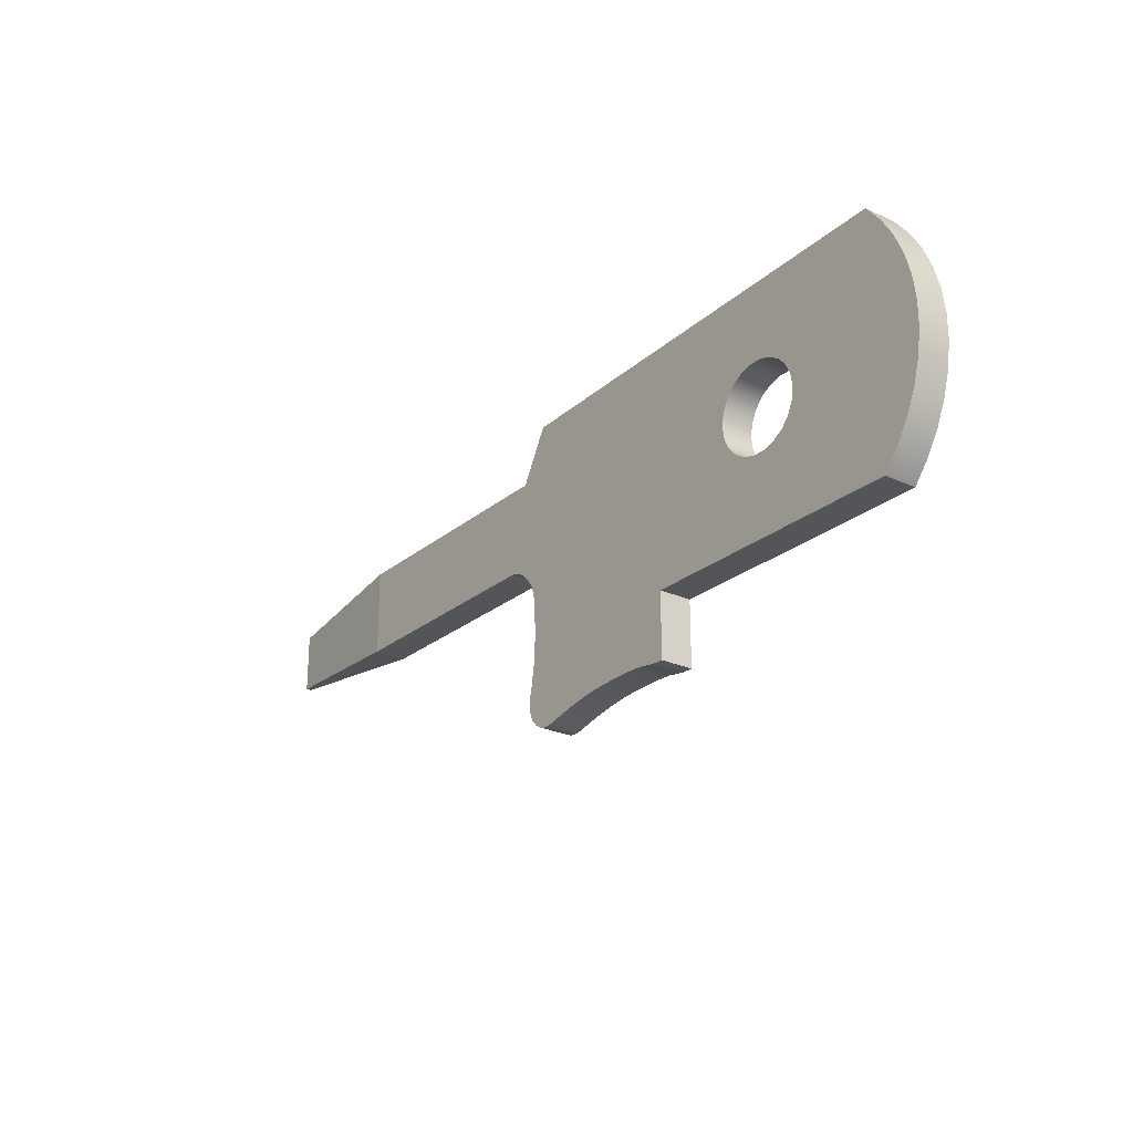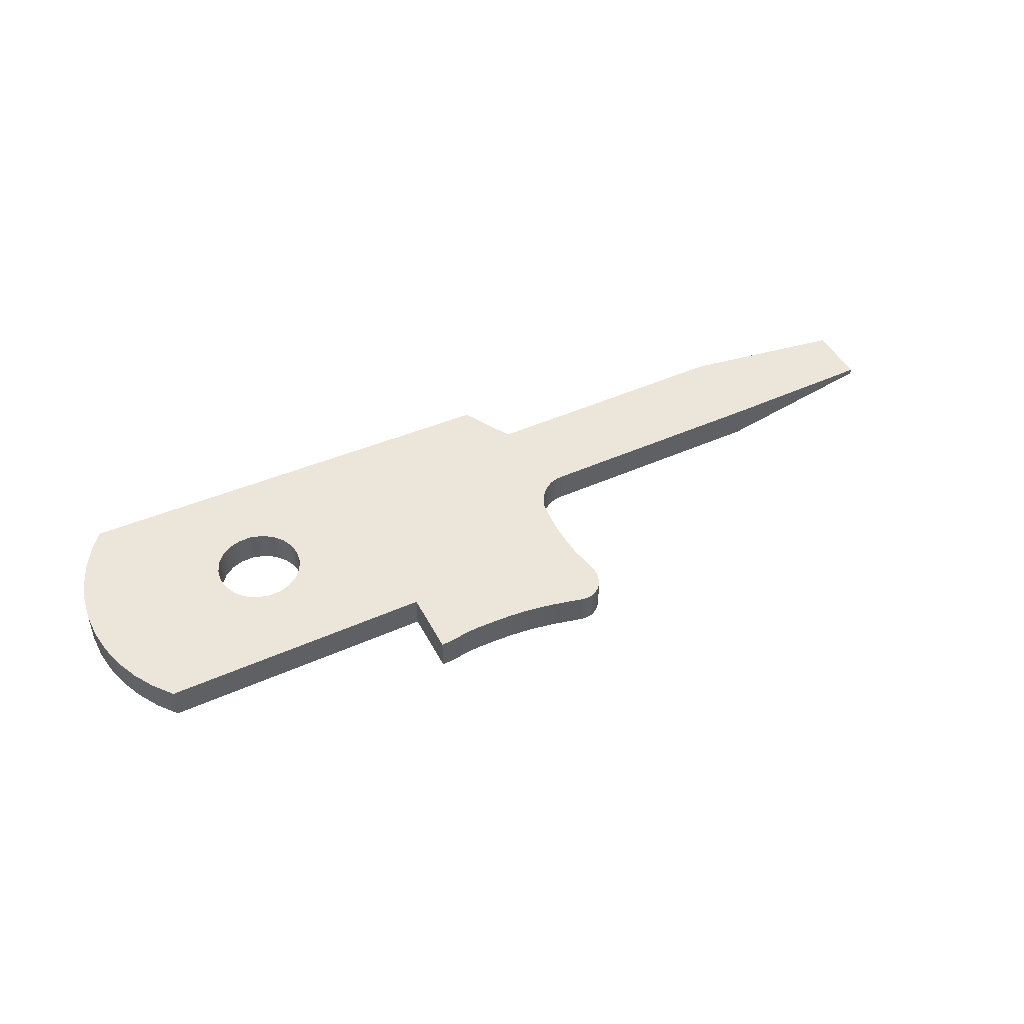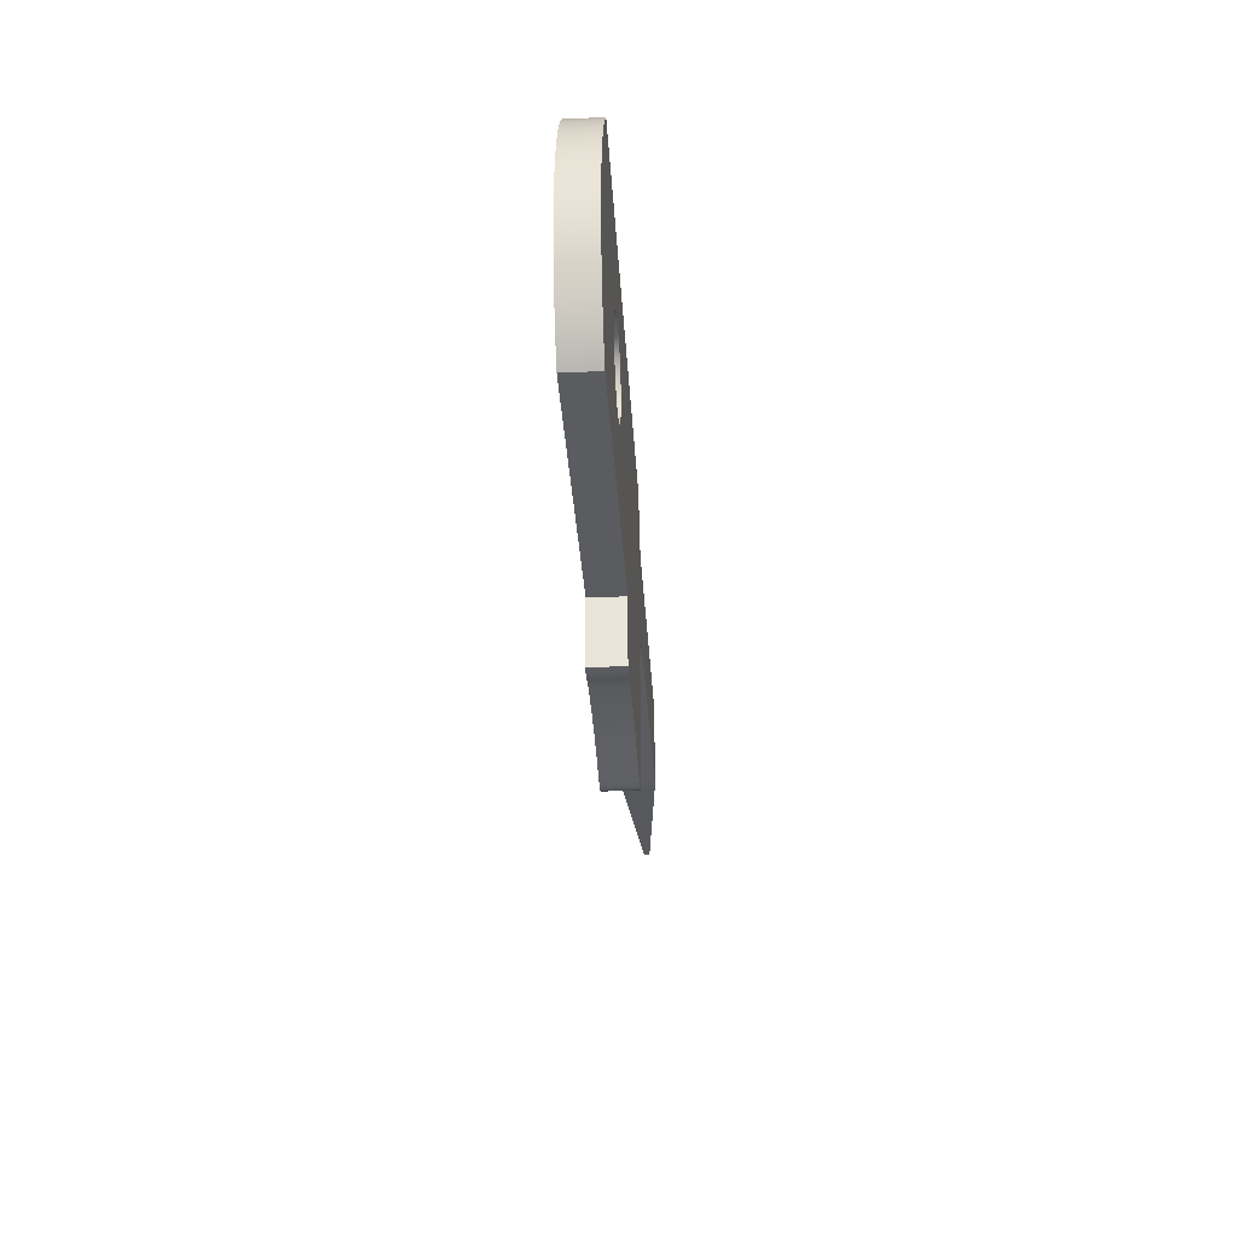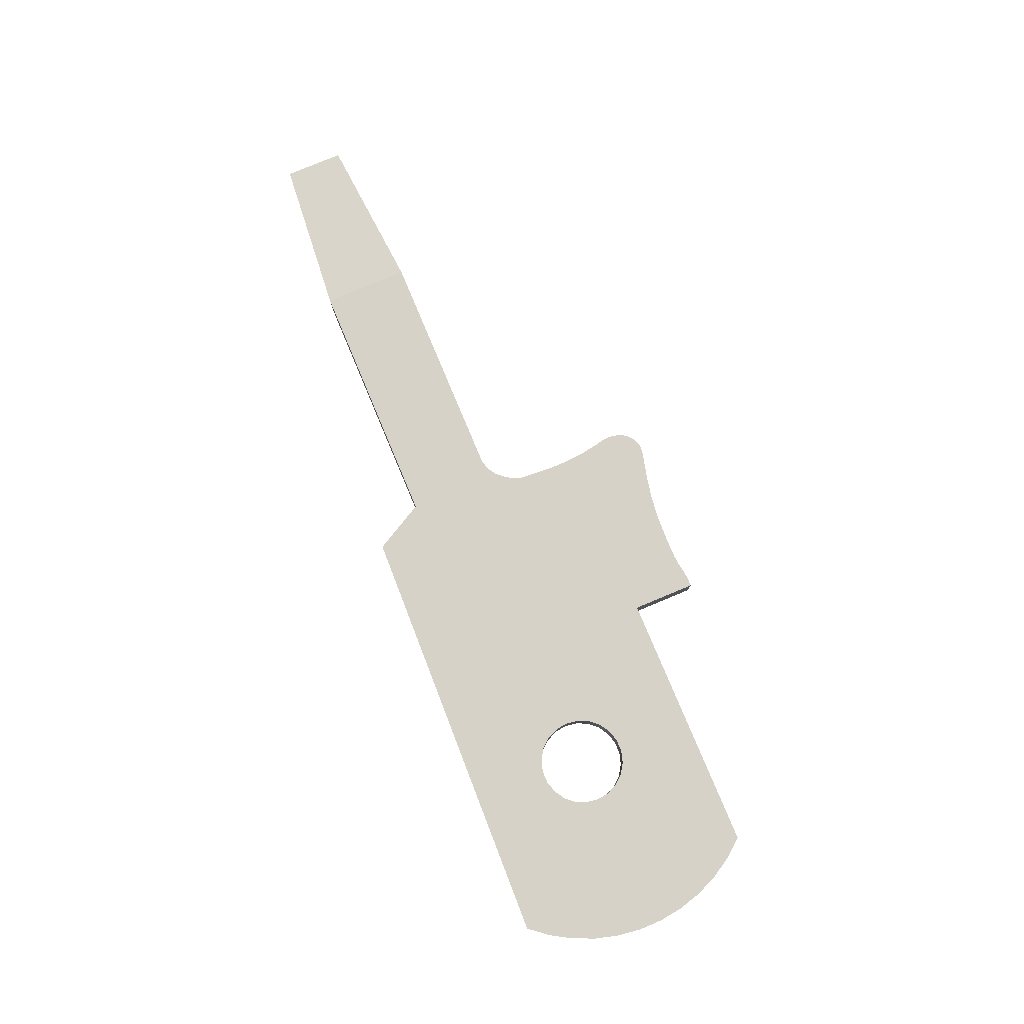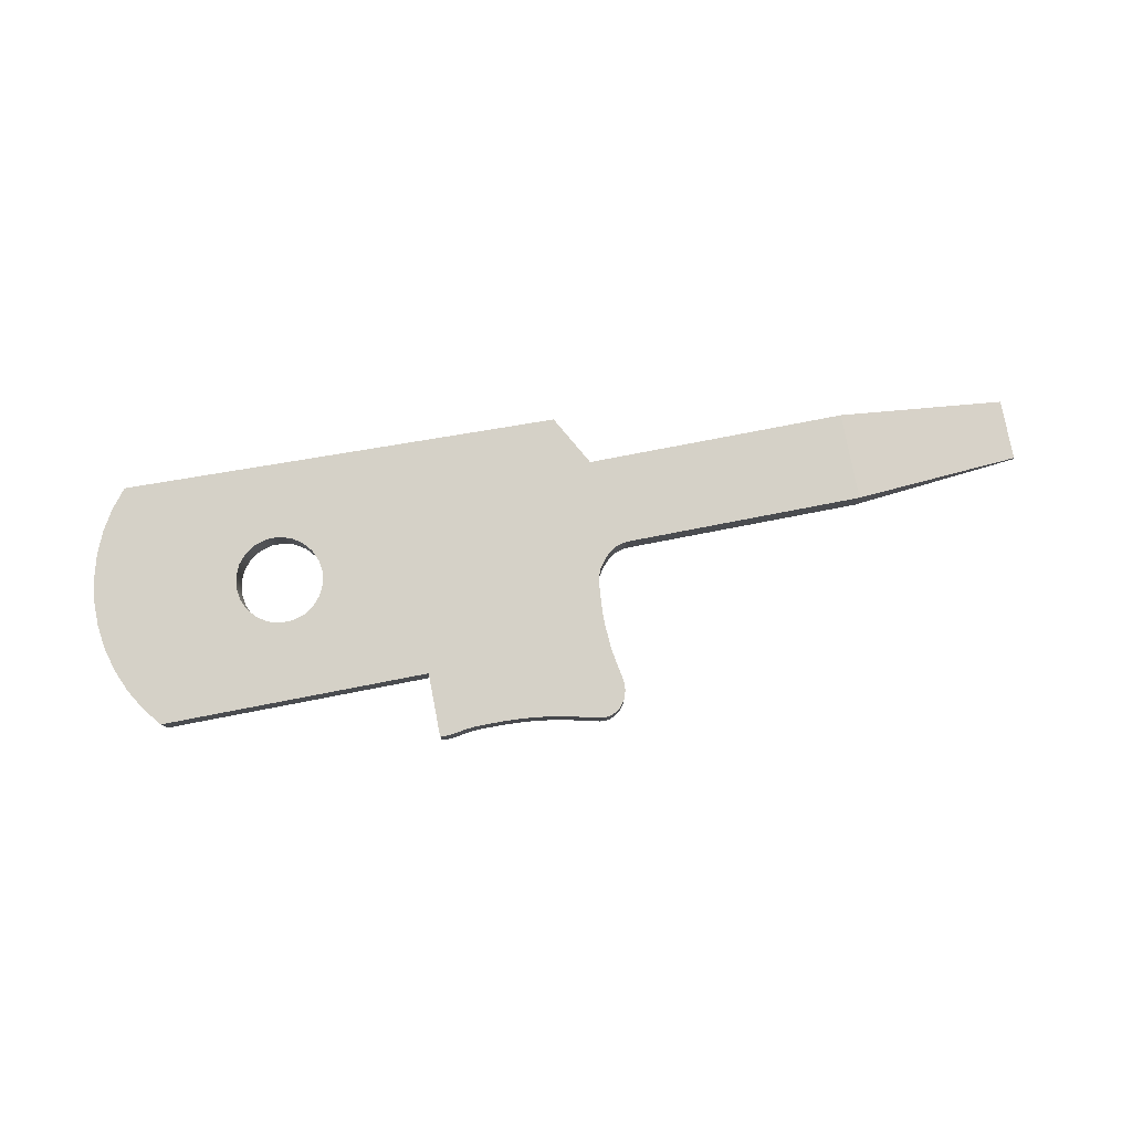
<metadata>
{"format":"obj","ext":"obj","renderer":"f3d","projection":"perspective","resolution":1024,"background":"white","views":[{"elev":-24.7,"azim":52.9,"up":"+Z"},{"elev":47.1,"azim":153.3,"up":"+Y"},{"elev":-34.0,"azim":93.5,"up":"+Z"},{"elev":78.2,"azim":67.3,"up":"+Y"},{"elev":79.3,"azim":169.1,"up":"+Y"}]}
</metadata>
<code>
v -2.72 0 0.5084
v -3.8 0 0.5084
v -3.8 0.15 0.5084
v -2.72 0.15 0.5084
v -3.8 0.15 0.91
v -4.563 0.08745 0.8469
v -4.563 0.06255 0.8469
v -3.8 0 0.91
v -4.563 0.06255 0.57
v -3.8 0 0.5084
v -3.8 0 0.91
v -4.563 0.06255 0.8469
v -1.7 0 0.08
v -1.7 0 -0.2145
v -1.7 0.15 -0.2145
v -1.7 0.15 0.08
v -4.563 0.08745 0.57
v -3.8 0.15 0.5084
v -3.8 0 0.5084
v -4.563 0.06255 0.57
v -0.47 0 1.196
v -0.4008 0 1.108
v -0.3439 0 1.013
v -0.3003 0 0.9107
v -0.2707 0 0.8035
v -0.2558 0 0.6933
v -0.2558 0 0.5822
v -0.2707 0 0.472
v -0.3003 0 0.3648
v -0.3439 0 0.2625
v -0.4008 0 0.167
v -0.47 0 0.08
v -0.47 0.15 0.08
v -0.4008 0.15 0.167
v -0.3439 0.15 0.2625
v -0.3003 0.15 0.3648
v -0.2707 0.15 0.472
v -0.2558 0.15 0.5822
v -0.2558 0.15 0.6933
v -0.2707 0.15 0.8035
v -0.3003 0.15 0.9107
v -0.3439 0.15 1.013
v -0.4008 0.15 1.108
v -0.47 0.15 1.196
v -0.47 0 0.08
v -1.7 0 0.08
v -1.7 0.15 0.08
v -0.47 0.15 0.08
v -1.7 0 -0.2145
v -1.73 0 -0.2145
v -1.755 0 -0.2133
v -1.792 0 -0.2076
v -1.81 0 -0.204
v -1.833 0 -0.2008
v -1.864 0 -0.1986
v -1.901 0 -0.1976
v -1.987 0 -0.1985
v -2.065 0 -0.2017
v -2.131 0 -0.2071
v -2.201 0 -0.2167
v -2.284 0 -0.2321
v -2.365 0 -0.2512
v -2.399 0 -0.26
v -2.428 0 -0.2663
v -2.453 0 -0.2684
v -2.476 0 -0.2649
v -2.499 0 -0.2555
v -2.52 0 -0.241
v -2.537 0 -0.2231
v -2.55 0 -0.2037
v -2.563 0 -0.1644
v -2.565 0 -0.1284
v -2.561 0 -0.09848
v -2.553 0 -0.06346
v -2.538 0 0.02963
v -2.534 0 0.08104
v -2.531 0 0.1413
v -2.53 0 0.1999
v -2.534 0 0.2513
v -2.542 0 0.3581
v -2.559 0 0.4042
v -2.585 0 0.4411
v -2.615 0 0.4719
v -2.651 0 0.4946
v -2.689 0 0.5069
v -2.72 0 0.5084
v -2.72 0.15 0.5084
v -2.689 0.15 0.5069
v -2.651 0.15 0.4946
v -2.615 0.15 0.4719
v -2.585 0.15 0.4411
v -2.559 0.15 0.4042
v -2.542 0.15 0.3581
v -2.534 0.15 0.2513
v -2.53 0.15 0.1999
v -2.531 0.15 0.1413
v -2.534 0.15 0.08104
v -2.538 0.15 0.02963
v -2.553 0.15 -0.06346
v -2.561 0.15 -0.09848
v -2.565 0.15 -0.1284
v -2.563 0.15 -0.1644
v -2.55 0.15 -0.2037
v -2.537 0.15 -0.2231
v -2.52 0.15 -0.241
v -2.499 0.15 -0.2555
v -2.476 0.15 -0.2649
v -2.453 0.15 -0.2684
v -2.428 0.15 -0.2663
v -2.399 0.15 -0.26
v -2.365 0.15 -0.2512
v -2.284 0.15 -0.2321
v -2.201 0.15 -0.2167
v -2.131 0.15 -0.2071
v -2.065 0.15 -0.2017
v -1.987 0.15 -0.1985
v -1.901 0.15 -0.1976
v -1.864 0.15 -0.1986
v -1.833 0.15 -0.2008
v -1.81 0.15 -0.204
v -1.792 0.15 -0.2076
v -1.755 0.15 -0.2133
v -1.73 0.15 -0.2145
v -1.7 0.15 -0.2145
v -4.563 0.08745 0.8469
v -4.563 0.08745 0.57
v -4.563 0.06255 0.57
v -4.563 0.06255 0.8469
v -3.8 0 0.91
v -2.61 0 0.91
v -2.61 0.15 0.91
v -3.8 0.15 0.91
v -2.61 0 0.91
v -2.481 0 1.143
v -2.481 0.15 1.143
v -2.61 0.15 0.91
v -3.8 0 0.91
v -3.8 0 0.5084
v -2.72 0 0.5084
v -2.689 0 0.5069
v -2.651 0 0.4946
v -2.615 0 0.4719
v -2.585 0 0.4411
v -2.559 0 0.4042
v -2.542 0 0.3581
v -2.534 0 0.2513
v -2.53 0 0.1999
v -2.531 0 0.1413
v -2.534 0 0.08104
v -2.538 0 0.02963
v -2.553 0 -0.06346
v -2.561 0 -0.09848
v -2.565 0 -0.1284
v -2.563 0 -0.1644
v -2.55 0 -0.2037
v -2.537 0 -0.2231
v -2.52 0 -0.241
v -2.499 0 -0.2555
v -2.476 0 -0.2649
v -2.453 0 -0.2684
v -2.428 0 -0.2663
v -2.399 0 -0.26
v -2.365 0 -0.2512
v -2.284 0 -0.2321
v -2.201 0 -0.2167
v -2.131 0 -0.2071
v -2.065 0 -0.2017
v -1.987 0 -0.1985
v -1.901 0 -0.1976
v -1.864 0 -0.1986
v -1.833 0 -0.2008
v -1.81 0 -0.204
v -1.792 0 -0.2076
v -1.755 0 -0.2133
v -1.73 0 -0.2145
v -1.7 0 -0.2145
v -1.7 0 0.08
v -0.47 0 0.08
v -0.4008 0 0.167
v -0.3439 0 0.2625
v -0.3003 0 0.3648
v -0.2707 0 0.472
v -0.2558 0 0.5822
v -0.2558 0 0.6933
v -0.2707 0 0.8035
v -0.3003 0 0.9107
v -0.3439 0 1.013
v -0.4008 0 1.108
v -0.47 0 1.196
v -2.481 0 1.143
v -2.61 0 0.91
v -1.304 0 0.6351
v -1.296 0 0.6915
v -1.273 0 0.7432
v -1.235 0 0.7863
v -1.187 0 0.817
v -1.133 0 0.8331
v -1.076 0 0.8331
v -1.021 0 0.817
v -0.9734 0 0.7863
v -0.9362 0 0.7432
v -0.9125 0 0.6915
v -0.9044 0 0.6351
v -0.9125 0 0.5788
v -0.9362 0 0.527
v -0.9734 0 0.484
v -1.021 0 0.4532
v -1.076 0 0.4372
v -1.133 0 0.4372
v -1.187 0 0.4532
v -1.235 0 0.484
v -1.273 0 0.527
v -1.296 0 0.5788
v -3.8 0.15 0.5084
v -3.8 0.15 0.91
v -2.61 0.15 0.91
v -2.481 0.15 1.143
v -0.47 0.15 1.196
v -0.4008 0.15 1.108
v -0.3439 0.15 1.013
v -0.3003 0.15 0.9107
v -0.2707 0.15 0.8035
v -0.2558 0.15 0.6933
v -0.2558 0.15 0.5822
v -0.2707 0.15 0.472
v -0.3003 0.15 0.3648
v -0.3439 0.15 0.2625
v -0.4008 0.15 0.167
v -0.47 0.15 0.08
v -1.7 0.15 0.08
v -1.7 0.15 -0.2145
v -1.73 0.15 -0.2145
v -1.755 0.15 -0.2133
v -1.792 0.15 -0.2076
v -1.81 0.15 -0.204
v -1.833 0.15 -0.2008
v -1.864 0.15 -0.1986
v -1.901 0.15 -0.1976
v -1.987 0.15 -0.1985
v -2.065 0.15 -0.2017
v -2.131 0.15 -0.2071
v -2.201 0.15 -0.2167
v -2.284 0.15 -0.2321
v -2.365 0.15 -0.2512
v -2.399 0.15 -0.26
v -2.428 0.15 -0.2663
v -2.453 0.15 -0.2684
v -2.476 0.15 -0.2649
v -2.499 0.15 -0.2555
v -2.52 0.15 -0.241
v -2.537 0.15 -0.2231
v -2.55 0.15 -0.2037
v -2.563 0.15 -0.1644
v -2.565 0.15 -0.1284
v -2.561 0.15 -0.09848
v -2.553 0.15 -0.06346
v -2.538 0.15 0.02963
v -2.534 0.15 0.08104
v -2.531 0.15 0.1413
v -2.53 0.15 0.1999
v -2.534 0.15 0.2513
v -2.542 0.15 0.3581
v -2.559 0.15 0.4042
v -2.585 0.15 0.4411
v -2.615 0.15 0.4719
v -2.651 0.15 0.4946
v -2.689 0.15 0.5069
v -2.72 0.15 0.5084
v -1.304 0.15 0.6351
v -1.296 0.15 0.5788
v -1.273 0.15 0.527
v -1.235 0.15 0.484
v -1.187 0.15 0.4532
v -1.133 0.15 0.4372
v -1.076 0.15 0.4372
v -1.021 0.15 0.4532
v -0.9734 0.15 0.484
v -0.9362 0.15 0.527
v -0.9125 0.15 0.5788
v -0.9044 0.15 0.6351
v -0.9125 0.15 0.6915
v -0.9362 0.15 0.7432
v -0.9734 0.15 0.7863
v -1.021 0.15 0.817
v -1.076 0.15 0.8331
v -1.133 0.15 0.8331
v -1.187 0.15 0.817
v -1.235 0.15 0.7863
v -1.273 0.15 0.7432
v -1.296 0.15 0.6915
v -2.481 0 1.143
v -0.47 0 1.196
v -0.47 0.15 1.196
v -2.481 0.15 1.143
v -3.8 0.15 0.5084
v -4.563 0.08745 0.57
v -4.563 0.08745 0.8469
v -3.8 0.15 0.91
v -1.304 0.15 0.6351
v -1.296 0.15 0.6915
v -1.273 0.15 0.7432
v -1.235 0.15 0.7863
v -1.187 0.15 0.817
v -1.133 0.15 0.8331
v -1.076 0.15 0.8331
v -1.021 0.15 0.817
v -0.9734 0.15 0.7863
v -0.9362 0.15 0.7432
v -0.9125 0.15 0.6915
v -0.9044 0.15 0.6351
v -0.9125 0.15 0.5788
v -0.9362 0.15 0.527
v -0.9734 0.15 0.484
v -1.021 0.15 0.4532
v -1.076 0.15 0.4372
v -1.133 0.15 0.4372
v -1.187 0.15 0.4532
v -1.235 0.15 0.484
v -1.273 0.15 0.527
v -1.296 0.15 0.5788
v -1.304 0 0.6351
v -1.296 0 0.5788
v -1.273 0 0.527
v -1.235 0 0.484
v -1.187 0 0.4532
v -1.133 0 0.4372
v -1.076 0 0.4372
v -1.021 0 0.4532
v -0.9734 0 0.484
v -0.9362 0 0.527
v -0.9125 0 0.5788
v -0.9044 0 0.6351
v -0.9125 0 0.6915
v -0.9362 0 0.7432
v -0.9734 0 0.7863
v -1.021 0 0.817
v -1.076 0 0.8331
v -1.133 0 0.8331
v -1.187 0 0.817
v -1.235 0 0.7863
v -1.273 0 0.7432
v -1.296 0 0.6915
v -1.304 0.15 0.6351
v -1.304 0 0.6351
f 1 2 4
f 4 2 3
f 5 6 8
f 8 6 7
f 9 10 12
f 12 10 11
f 13 14 16
f 16 14 15
f 18 19 17
f 17 19 20
f 44 21 43
f 43 21 22
f 43 22 23
f 43 23 42
f 42 23 24
f 42 24 41
f 41 24 25
f 41 25 40
f 40 25 26
f 40 26 39
f 39 26 27
f 39 27 38
f 38 27 28
f 38 28 37
f 37 28 29
f 37 29 36
f 36 29 30
f 36 30 35
f 35 30 31
f 35 31 34
f 34 31 33
f 33 31 32
f 45 46 48
f 48 46 47
f 49 50 124
f 124 50 123
f 123 50 51
f 123 51 122
f 122 51 52
f 122 52 121
f 121 52 53
f 121 53 120
f 120 53 54
f 120 54 119
f 119 54 55
f 119 55 118
f 118 55 56
f 118 56 117
f 117 56 57
f 117 57 116
f 116 57 58
f 116 58 115
f 115 58 59
f 115 59 114
f 114 59 60
f 114 60 113
f 113 60 61
f 113 61 112
f 112 61 62
f 112 62 111
f 111 62 63
f 111 63 110
f 110 63 64
f 110 64 109
f 109 64 65
f 109 65 108
f 108 65 66
f 108 66 107
f 107 66 67
f 107 67 106
f 106 67 68
f 106 68 105
f 105 68 69
f 105 69 104
f 104 69 70
f 104 70 103
f 103 70 71
f 103 71 102
f 102 71 72
f 102 72 101
f 101 72 73
f 101 73 100
f 100 73 74
f 100 74 99
f 99 74 75
f 99 75 98
f 98 75 76
f 98 76 97
f 97 76 77
f 97 77 96
f 96 77 78
f 96 78 95
f 95 78 79
f 95 79 94
f 94 79 80
f 94 80 93
f 93 80 81
f 93 81 92
f 92 81 82
f 92 82 91
f 91 82 83
f 91 83 90
f 90 83 84
f 90 84 89
f 89 84 85
f 89 85 88
f 88 85 86
f 88 86 87
f 125 126 128
f 128 126 127
f 129 130 132
f 132 130 131
f 133 134 136
f 136 134 135
f 138 139 137
f 137 139 191
f 191 139 140
f 191 140 141
f 141 142 191
f 191 142 193
f 191 193 194
f 193 142 192
f 192 142 143
f 192 143 213
f 213 143 144
f 213 144 212
f 212 144 145
f 212 145 177
f 177 145 146
f 177 146 147
f 147 148 177
f 177 148 149
f 177 149 150
f 151 166 150
f 150 166 167
f 150 167 177
f 177 167 168
f 177 168 169
f 166 151 165
f 165 151 152
f 165 152 164
f 164 152 153
f 164 153 154
f 154 155 164
f 164 155 163
f 163 155 156
f 163 156 162
f 162 156 157
f 162 157 158
f 162 158 161
f 161 158 159
f 161 159 160
f 169 170 177
f 177 170 171
f 177 171 172
f 177 172 176
f 176 172 173
f 176 173 175
f 175 173 174
f 178 208 177
f 177 208 209
f 177 209 210
f 178 179 208
f 208 179 207
f 207 179 180
f 207 180 181
f 182 205 181
f 181 205 206
f 181 206 207
f 205 182 204
f 204 182 183
f 204 183 203
f 203 183 184
f 203 184 202
f 202 184 185
f 202 185 201
f 201 185 200
f 200 185 186
f 200 186 199
f 199 186 187
f 199 187 188
f 199 188 198
f 198 188 189
f 198 189 197
f 197 189 190
f 197 190 196
f 196 190 195
f 195 190 191
f 195 191 194
f 210 211 177
f 177 211 212
f 214 215 268
f 268 215 216
f 268 216 267
f 267 216 266
f 266 216 265
f 265 216 290
f 265 290 269
f 217 288 216
f 216 288 289
f 216 289 290
f 218 286 217
f 217 286 287
f 217 287 288
f 286 218 285
f 285 218 219
f 285 219 284
f 284 219 220
f 284 220 221
f 284 221 283
f 283 221 222
f 283 222 282
f 282 222 281
f 281 222 223
f 281 223 280
f 280 223 224
f 280 224 279
f 279 224 225
f 279 225 278
f 278 225 226
f 278 226 277
f 277 226 276
f 276 226 227
f 276 227 228
f 276 228 275
f 275 228 229
f 275 229 230
f 231 235 230
f 230 235 236
f 230 236 237
f 235 231 234
f 234 231 232
f 234 232 233
f 237 238 230
f 230 238 239
f 230 239 240
f 230 240 257
f 257 240 241
f 257 241 256
f 256 241 242
f 256 242 255
f 255 242 243
f 255 243 254
f 254 243 253
f 253 243 252
f 252 243 244
f 252 244 251
f 251 244 245
f 251 245 250
f 250 245 249
f 249 245 246
f 249 246 248
f 248 246 247
f 257 258 230
f 230 258 259
f 230 259 260
f 260 261 230
f 230 261 262
f 230 262 271
f 271 262 263
f 271 263 270
f 270 263 264
f 270 264 269
f 269 264 265
f 271 272 230
f 230 272 273
f 230 273 274
f 274 275 230
f 291 292 294
f 294 292 293
f 296 297 295
f 295 297 298
f 300 342 299
f 299 342 344
f 343 321 320
f 320 321 322
f 320 322 323
f 300 301 342
f 342 301 341
f 341 301 302
f 341 302 340
f 340 302 303
f 340 303 339
f 339 303 304
f 339 304 338
f 338 304 305
f 338 305 337
f 337 305 306
f 337 306 336
f 336 306 307
f 336 307 335
f 335 307 308
f 335 308 334
f 334 308 309
f 334 309 333
f 333 309 310
f 333 310 332
f 332 310 311
f 332 311 331
f 331 311 312
f 331 312 330
f 330 312 313
f 330 313 329
f 329 313 314
f 329 314 328
f 328 314 315
f 328 315 327
f 327 315 316
f 327 316 326
f 326 316 317
f 326 317 325
f 325 317 318
f 325 318 324
f 324 318 319
f 324 319 323
f 323 319 320

</code>
